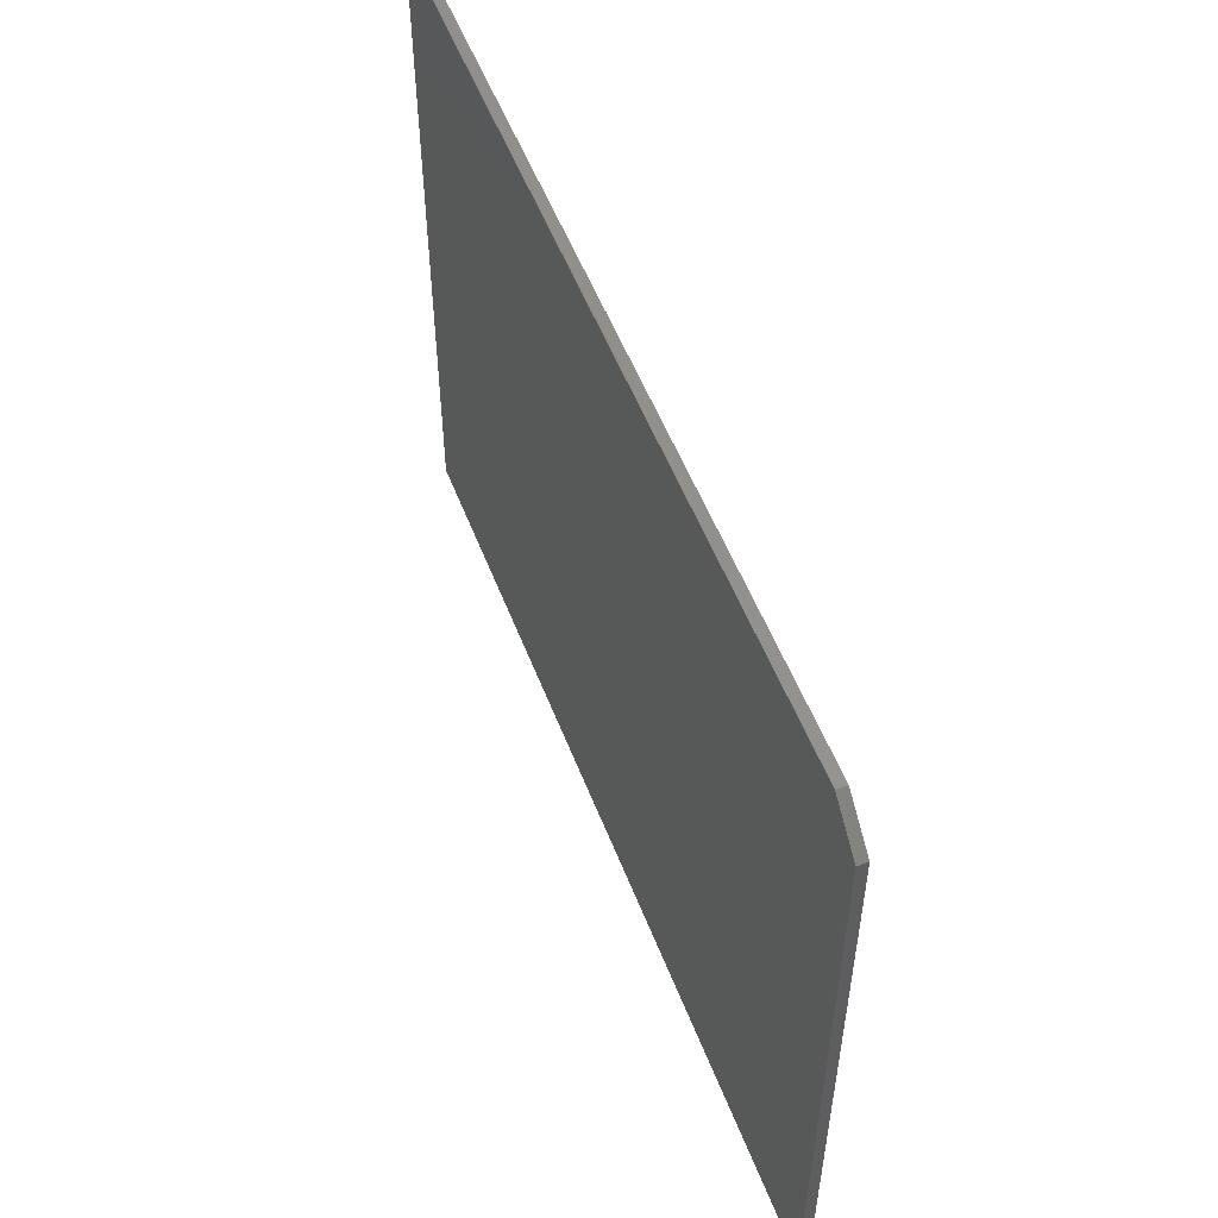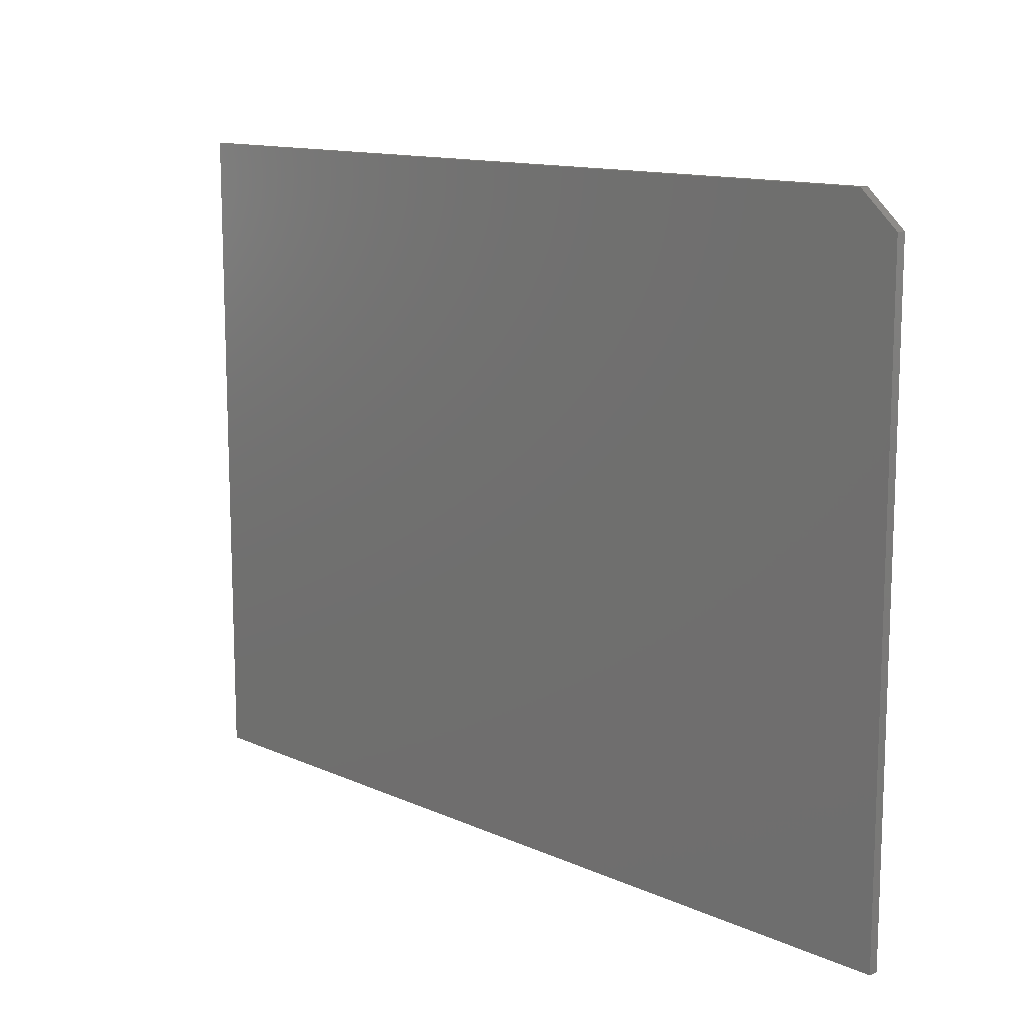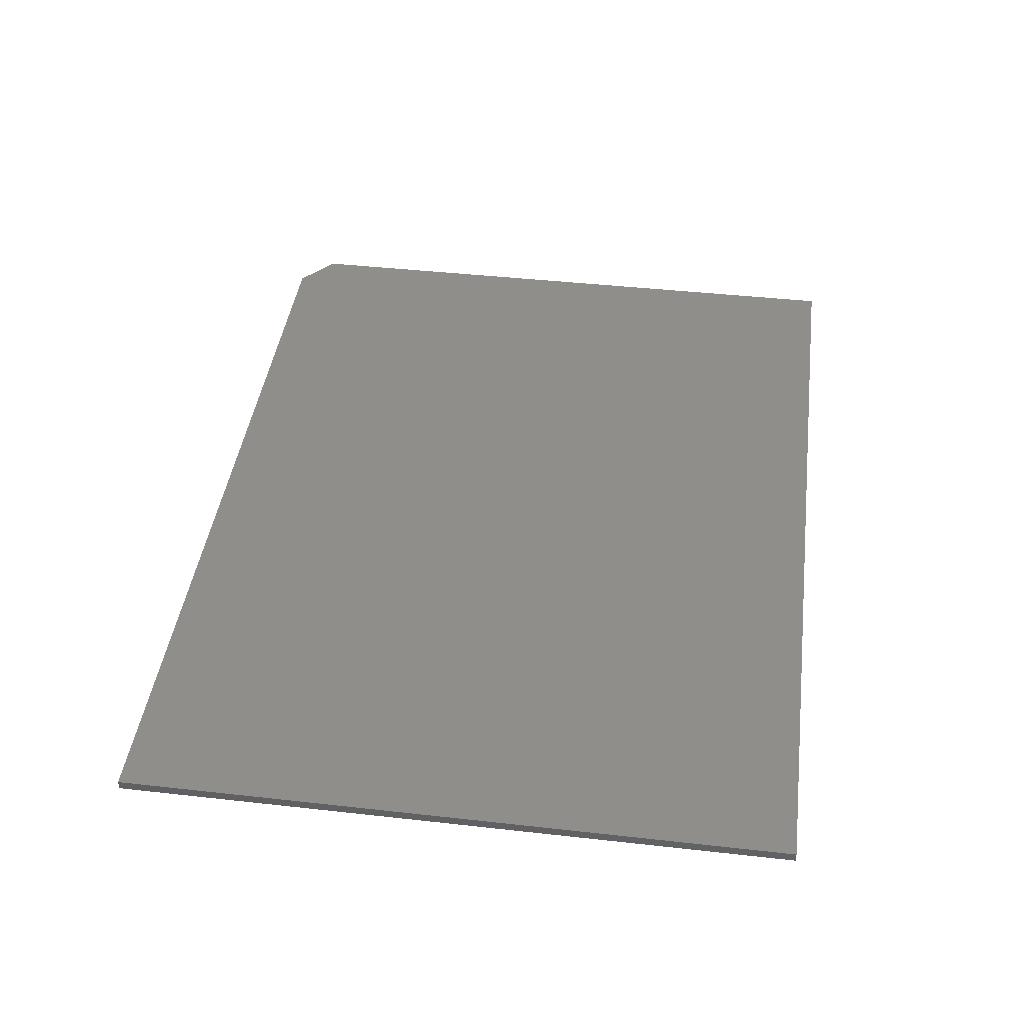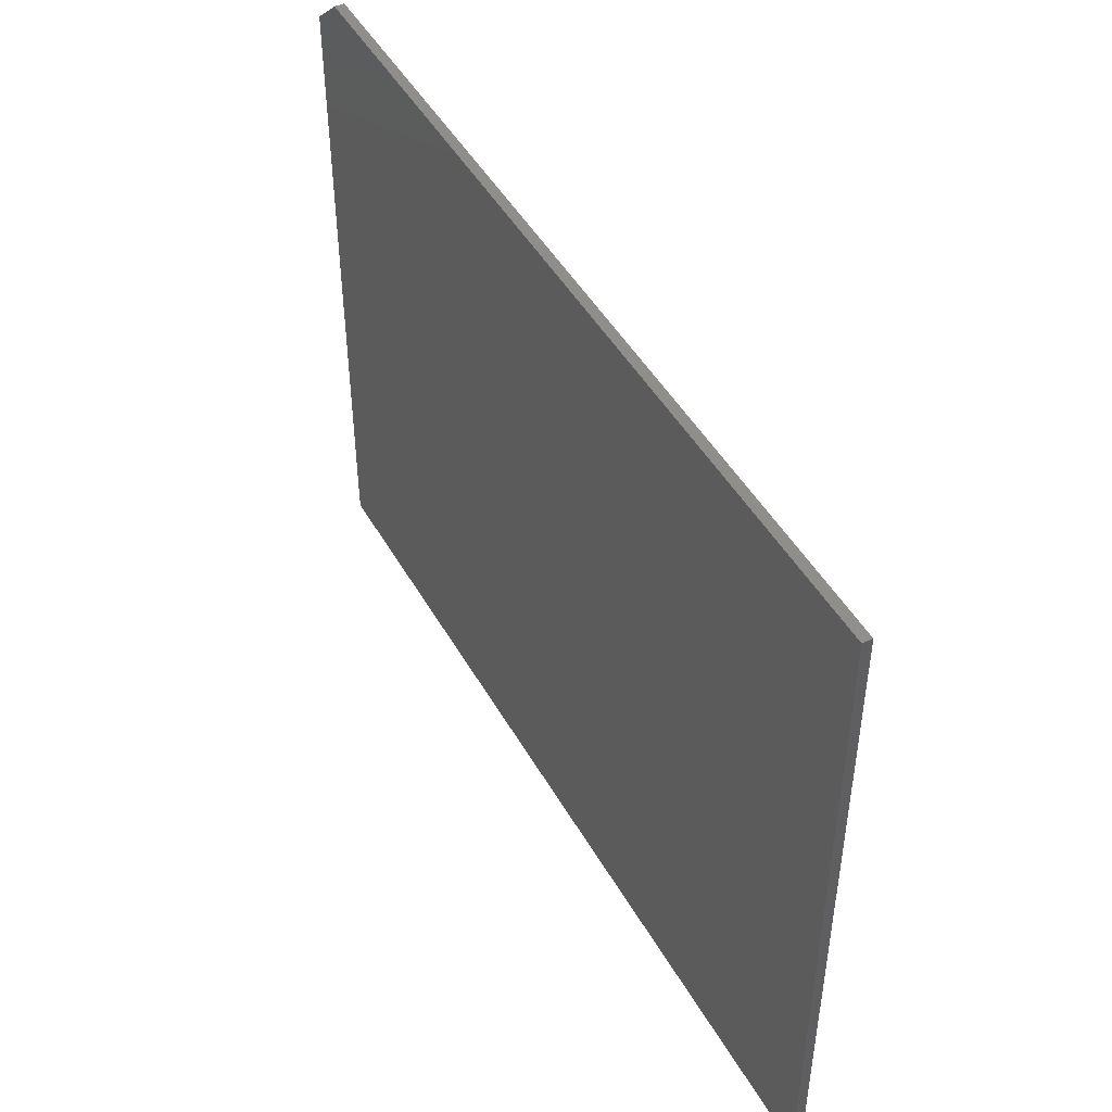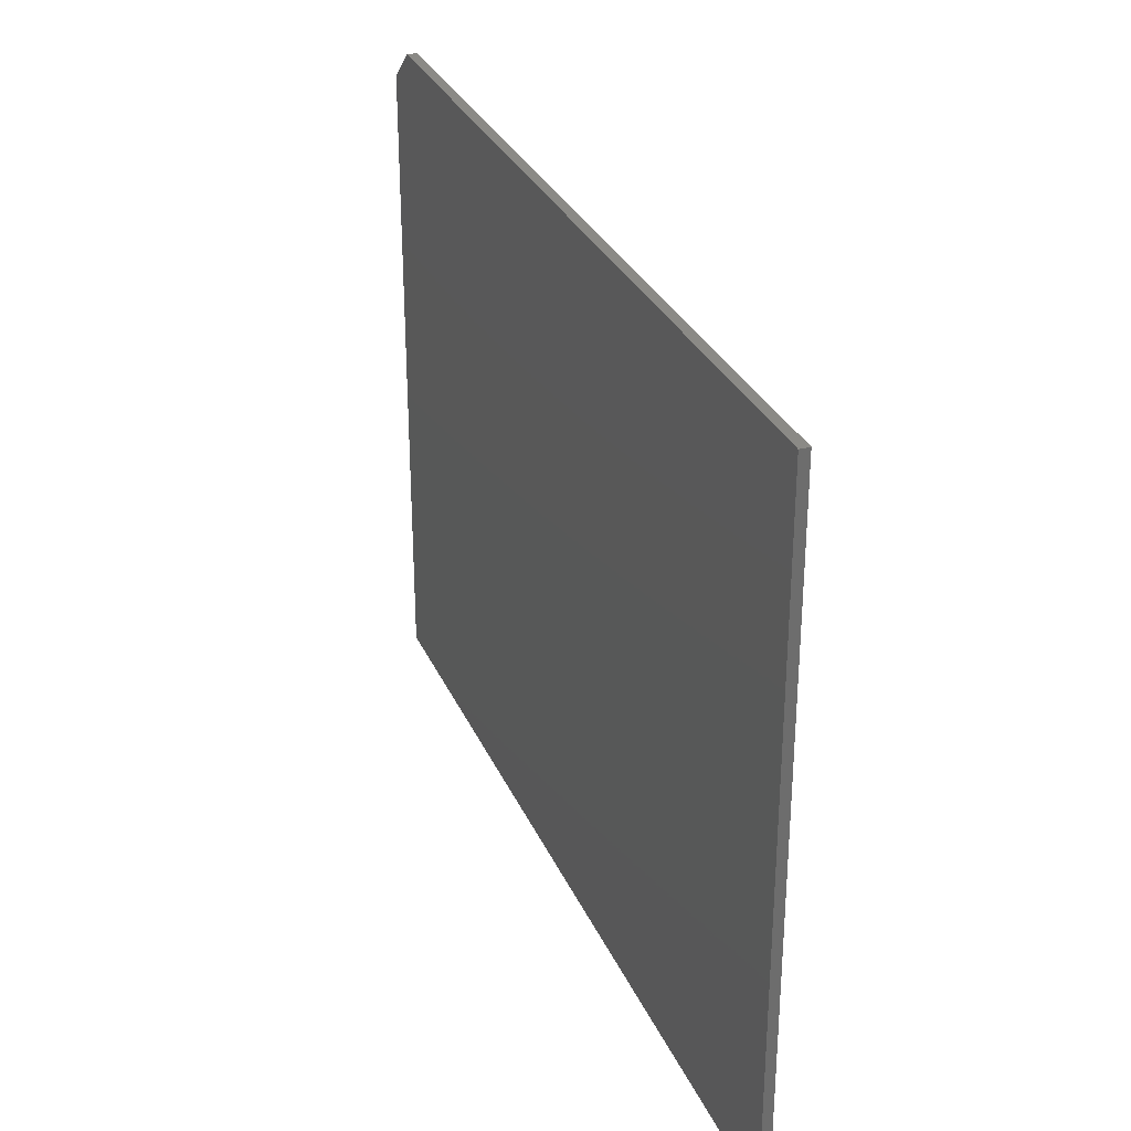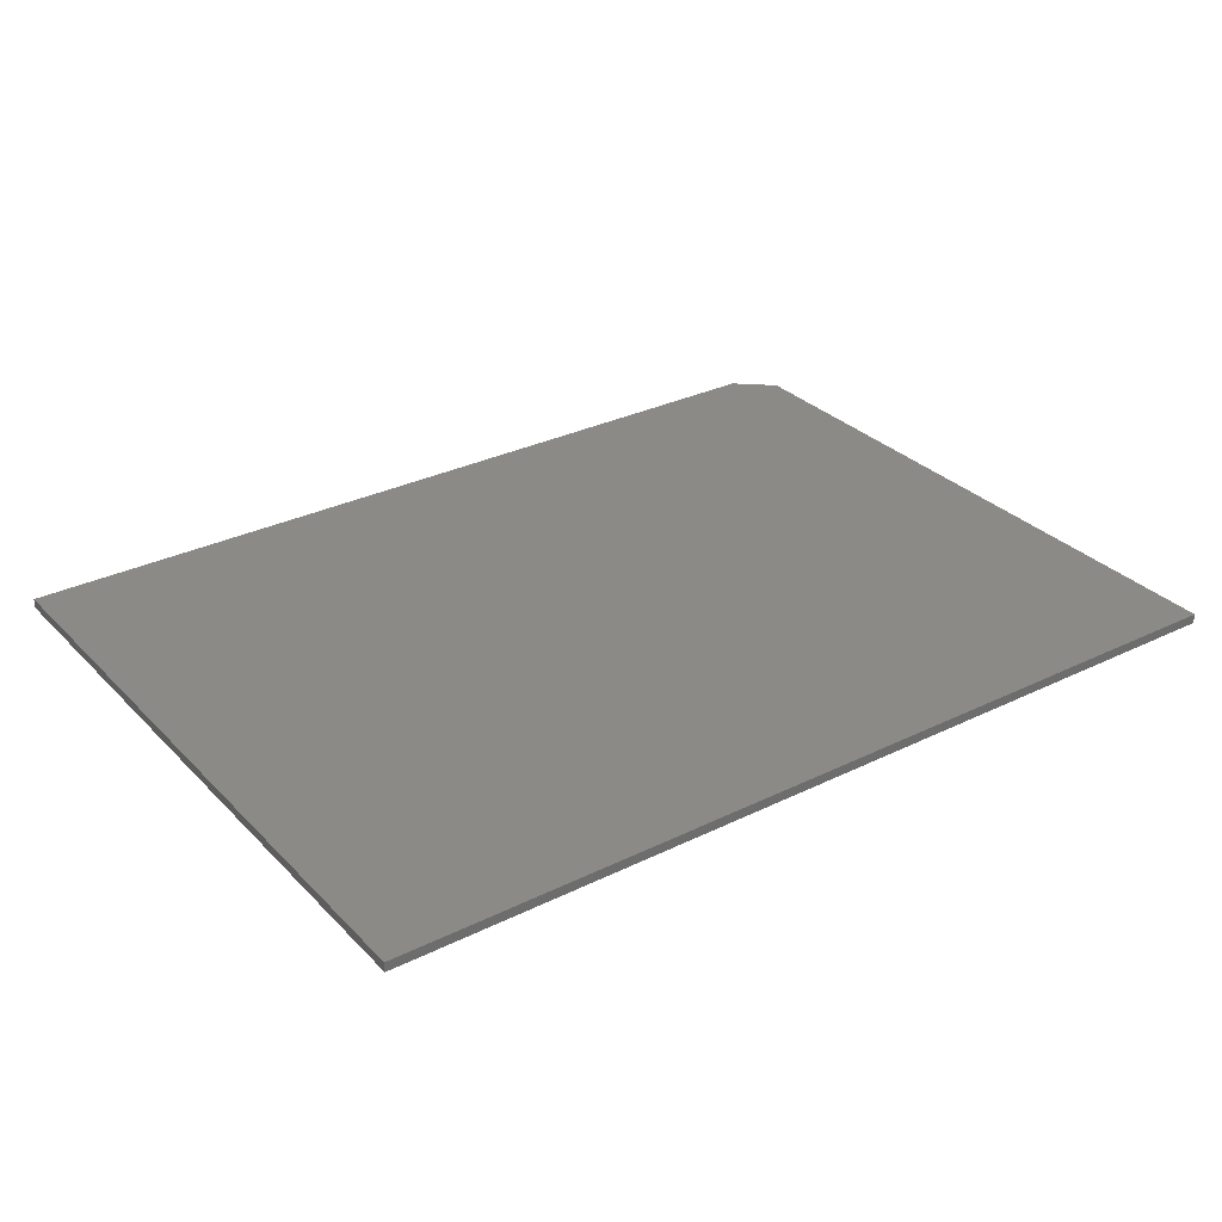
<metadata>
{"format":"stl","ext":"stl","renderer":"f3d","projection":"perspective","resolution":1024,"background":"white","views":[{"elev":53.9,"azim":69.1,"up":"+Y"},{"elev":12.6,"azim":46.1,"up":"+Y"},{"elev":42.8,"azim":-82.4,"up":"+Z"},{"elev":46.7,"azim":-118.2,"up":"+Y"},{"elev":30.3,"azim":-110.7,"up":"+Y"},{"elev":30.6,"azim":-35.3,"up":"+Z"}]}
</metadata>
<code>
# stl→obj: 10 verts, 16 faces
v -0.75 -0.5781 0.01562
v 0.7109 -0.5781 0.01562
v -0.75 0.5137 0.01562
v 0.7109 0.459 0.01562
v 0.6484 0.5137 0.01562
v 0.6484 0.5137 0
v 0.7109 0.459 0
v -0.75 0.5137 0
v 0.7109 -0.5781 0
v -0.75 -0.5781 0
f 1 2 3
f 3 2 4
f 3 4 5
f 6 7 8
f 8 7 9
f 8 9 10
f 5 6 3
f 3 6 8
f 2 9 4
f 4 9 7
f 5 4 6
f 6 4 7
f 3 8 1
f 1 8 10
f 1 10 2
f 2 10 9

</code>
